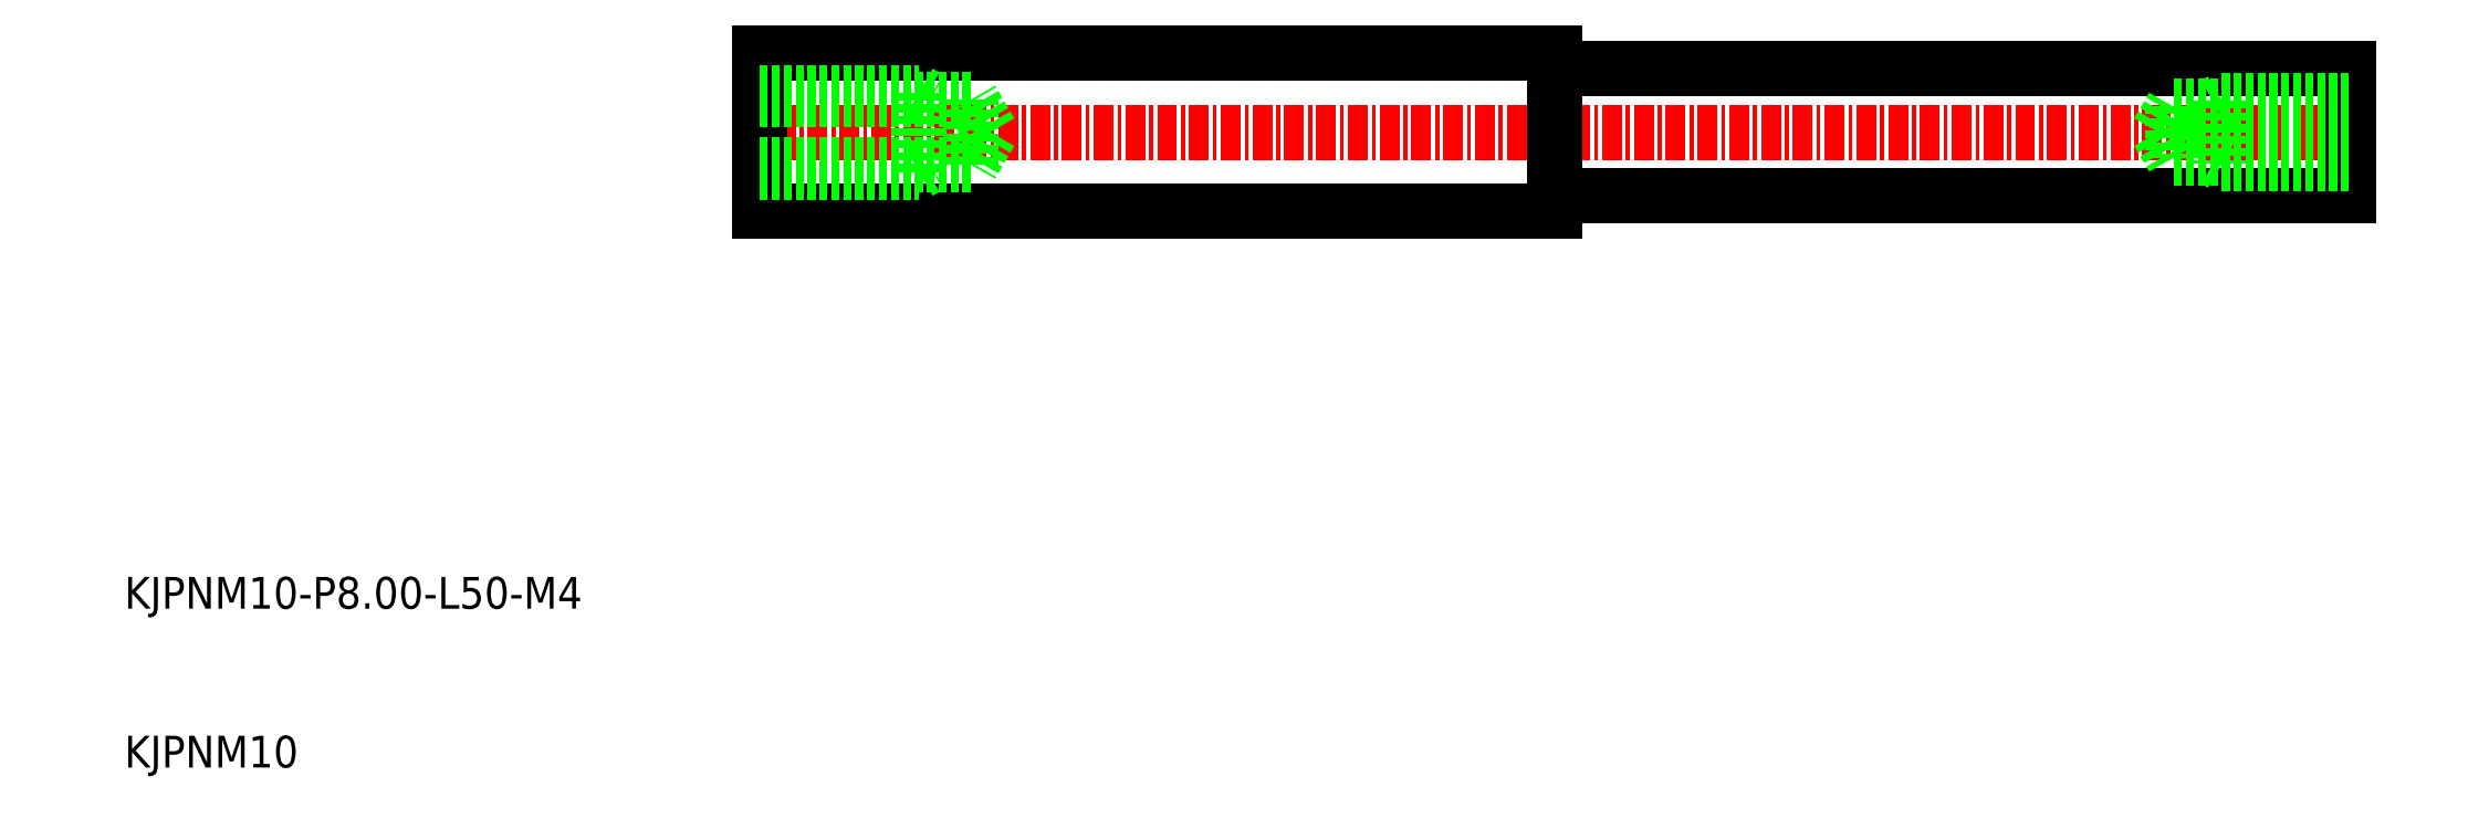
<metadata>
{"format":"dxf","ext":"dxf","renderer":"ezdxf+matplotlib","layout":"modelspace","background":"white","min_lineweight":24,"dpi":150}
</metadata>
<code>
0
SECTION
2
ENTITIES
0
LINE
8
CENTER
10
49
20
50
30
0
11
151
21
50
31
0
0
LINE
8
0
10
50
20
45
30
0
11
100
21
45
31
0
0
LINE
8
0
10
50
20
55
30
0
11
100
21
55
31
0
0
LINE
8
0
10
50
20
55
30
0
11
50
21
45
31
0
0
LINE
8
0
10
100
20
55
30
0
11
100
21
45
31
0
0
LINE
8
0
10
60
20
47.5
30
0
11
60.75
21
47.93
31
0
0
LINE
8
0
10
60
20
47.5
30
0
11
60
21
52.5
31
0
0
LINE
8
0
10
50
20
47.5
30
0
11
60
21
47.5
31
0
0
LINE
8
0
10
64.5
20
50
30
0
11
63.31
21
47.93
31
0
0
LINE
8
0
10
64.5
20
50
30
0
11
63.31
21
52.07
31
0
0
LINE
8
0
10
50
20
47.93
30
0
11
63.31
21
47.93
31
0
0
LINE
8
0
10
50
20
52.07
30
0
11
63.31
21
52.07
31
0
0
LINE
8
0
10
50
20
52.5
30
0
11
60
21
52.5
31
0
0
LINE
8
0
10
60
20
52.5
30
0
11
60.75
21
52.07
31
0
0
LINE
8
0
10
63.31
20
47.93
30
0
11
63.31
21
52.07
31
0
0
TEXT
8
0
10
10
20
10
30
0
40
2
1
KJPNM10
0
TEXT
8
0
10
10
20
20
30
0
40
2
1
KJPNM10-P8-L50-M4
0
LINE
8
0
10
100
20
54
30
0
11
150
21
54
31
0
0
LINE
8
0
10
100
20
46
30
0
11
150
21
46
31
0
0
LINE
8
0
10
150
20
54
30
0
11
150
21
46
31
0
0
LINE
8
0
10
142
20
48
30
0
11
141.3
21
48.38
31
0
0
LINE
8
0
10
150
20
48.38
30
0
11
138.9
21
48.38
31
0
0
LINE
8
0
10
150
20
48
30
0
11
142
21
48
31
0
0
LINE
8
0
10
138
20
50
30
0
11
138.9
21
51.62
31
0
0
LINE
8
0
10
142
20
52
30
0
11
141.3
21
51.62
31
0
0
LINE
8
0
10
150
20
51.62
30
0
11
138.9
21
51.62
31
0
0
LINE
8
0
10
150
20
52
30
0
11
142
21
52
31
0
0
LINE
8
0
10
138
20
50
30
0
11
138.9
21
48.38
31
0
0
LINE
8
0
10
138.9
20
51.62
30
0
11
138.9
21
48.38
31
0
0
LINE
8
0
10
142
20
52
30
0
11
142
21
48
31
0
0
ENDSEC
0
EOF

</code>
